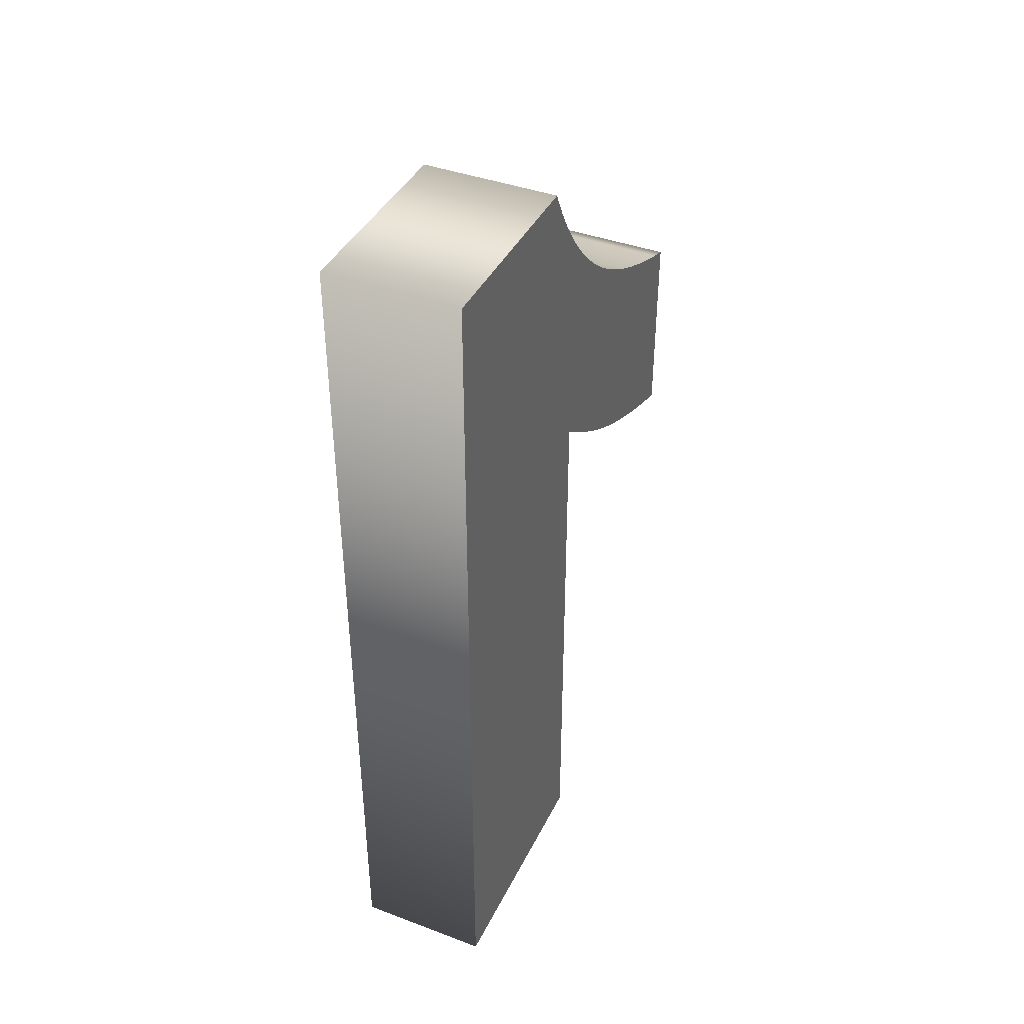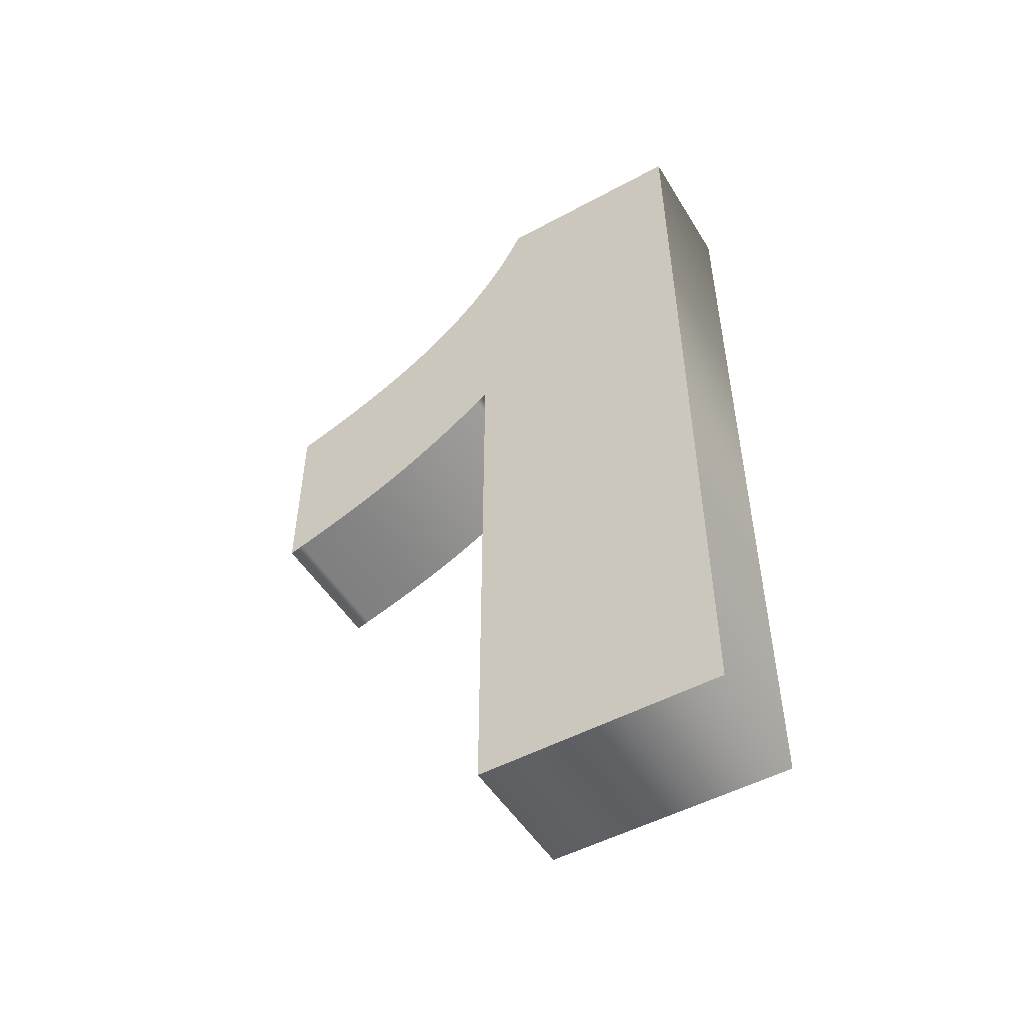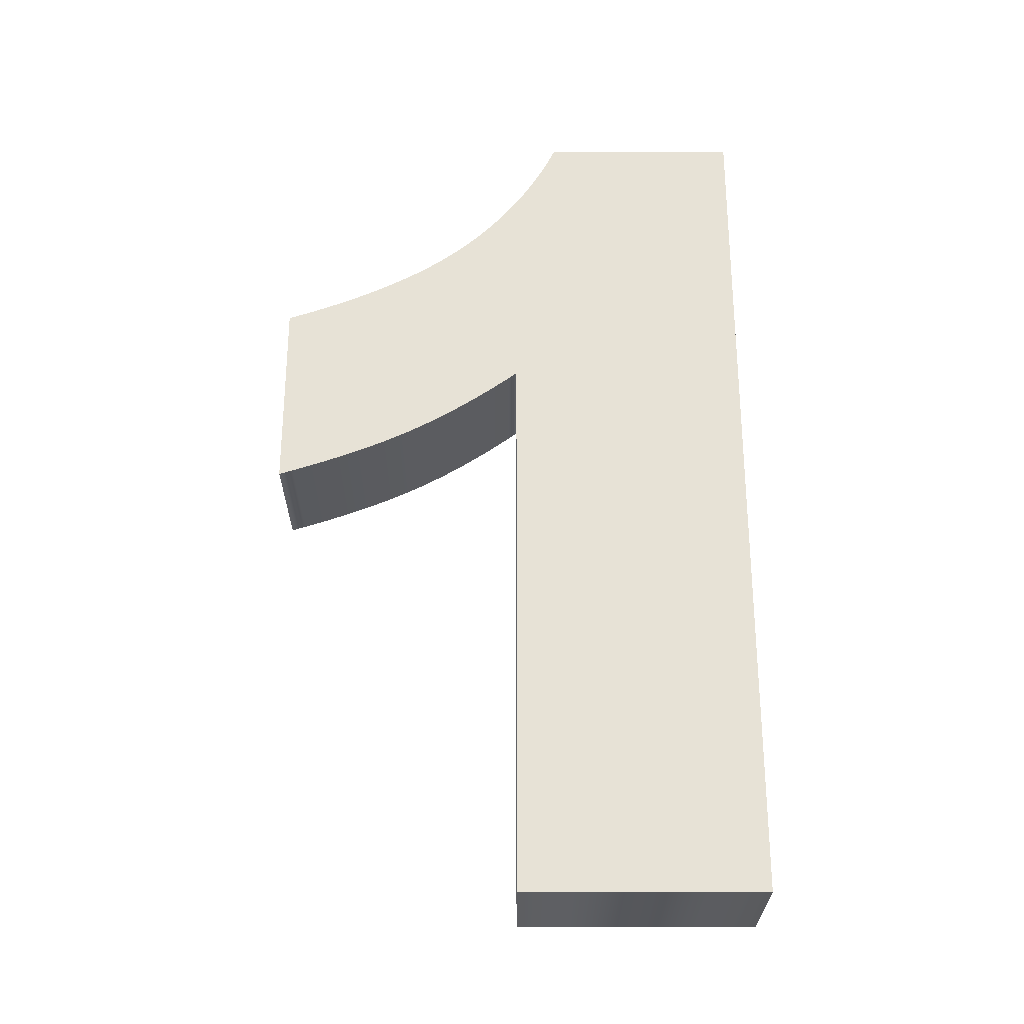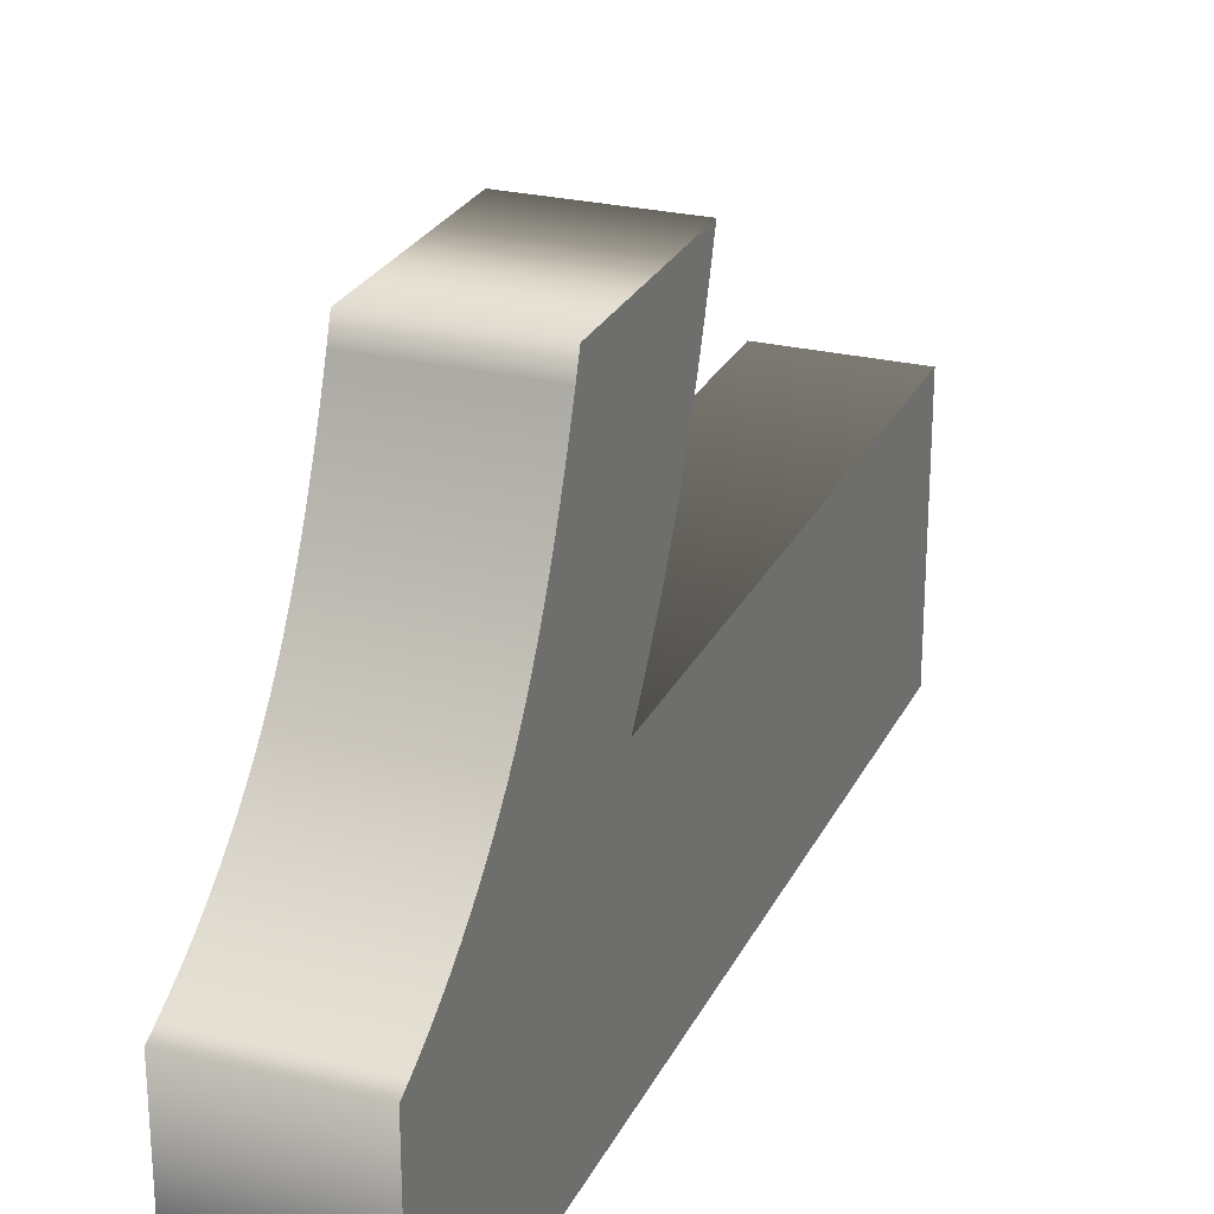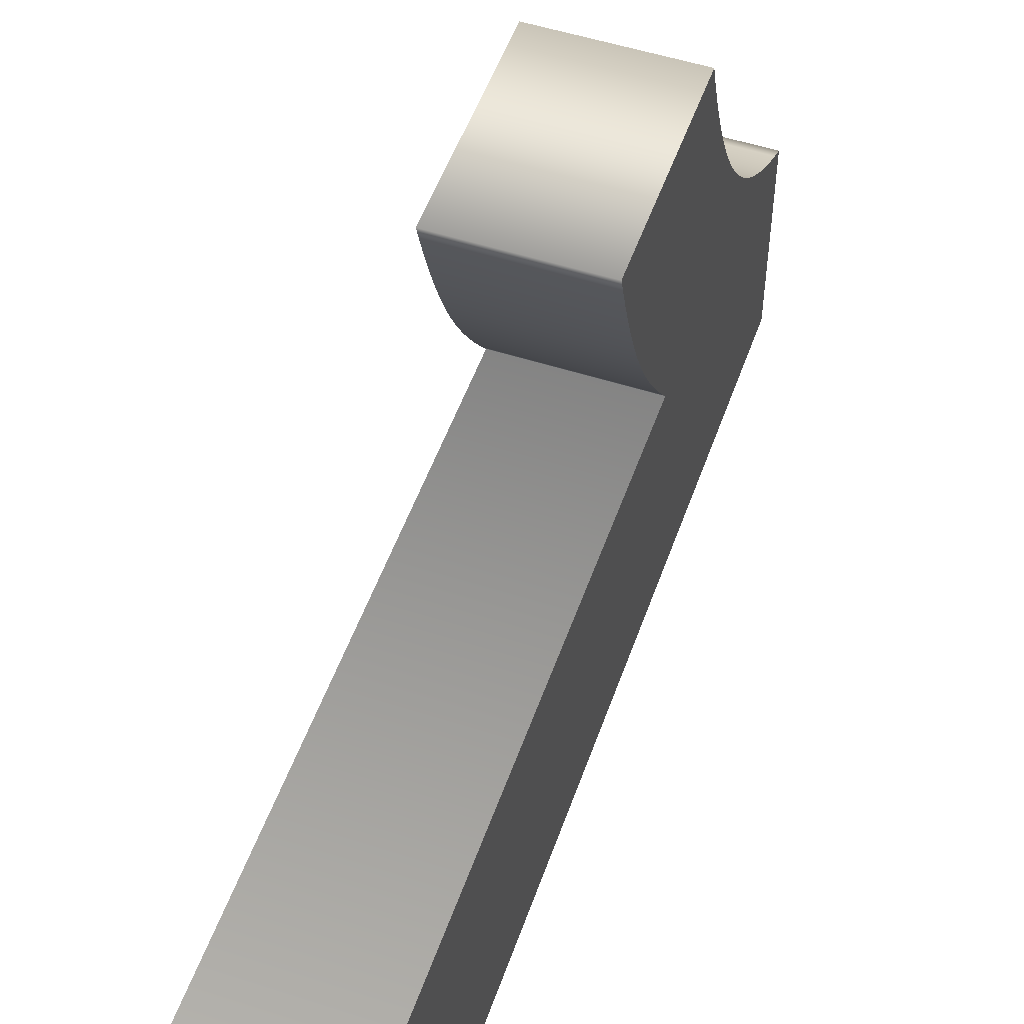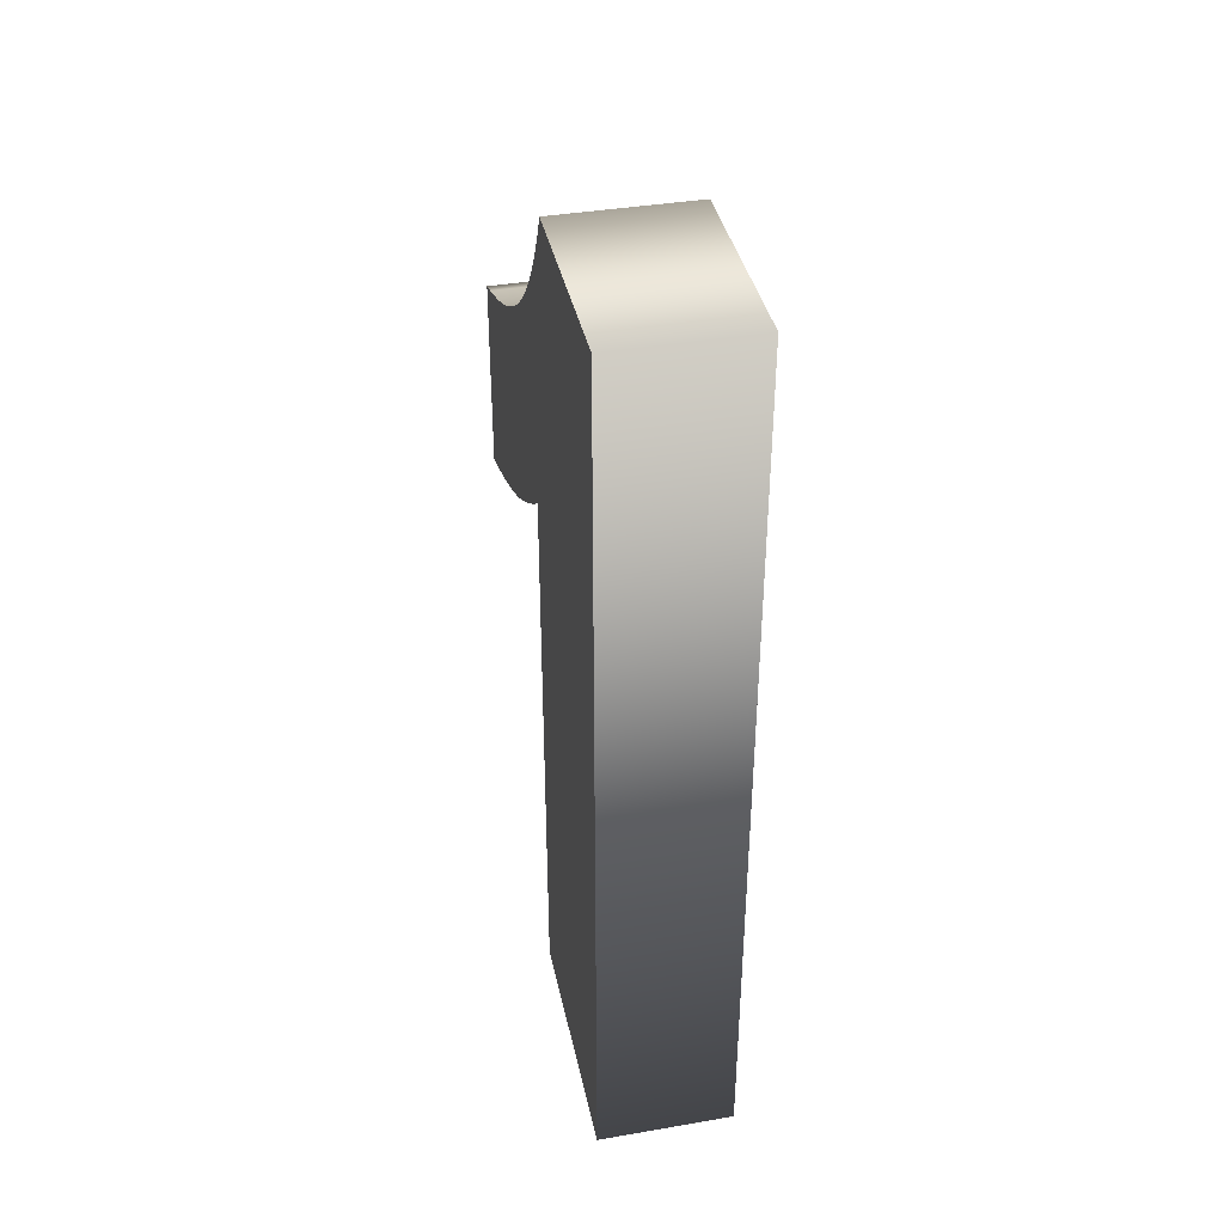
<metadata>
{"format":"obj","ext":"obj","renderer":"f3d","projection":"perspective","resolution":1024,"background":"white","views":[{"elev":40.7,"azim":-155.5,"up":"+Y"},{"elev":-50.6,"azim":120.7,"up":"+Y"},{"elev":-27.1,"azim":89.9,"up":"+Y"},{"elev":25.7,"azim":-158.7,"up":"+Z"},{"elev":52.4,"azim":19.2,"up":"+Z"},{"elev":39.1,"azim":168.0,"up":"+Y"}]}
</metadata>
<code>
o Text
v 0.04 0.5237 -0.2353
v 0.04 0.5237 -0.3537
v 0.04 0 -0.3537
v 0.04 0 -0.209
v 0.04 0.3432 -0.209
v 0.04 0.3388 -0.2032
v 0.04 0.3346 -0.1973
v 0.04 0.3305 -0.1916
v 0.04 0.3265 -0.1858
v 0.04 0.3227 -0.1801
v 0.04 0.319 -0.1744
v 0.04 0.3155 -0.1688
v 0.04 0.3121 -0.1632
v 0.04 0.3089 -0.1576
v 0.04 0.3058 -0.152
v 0.04 0.3028 -0.1465
v 0.04 0.3 -0.141
v 0.04 0.2972 -0.1354
v 0.04 0.2945 -0.1296
v 0.04 0.2918 -0.1236
v 0.04 0.2891 -0.1173
v 0.04 0.2865 -0.1108
v 0.04 0.2838 -0.104
v 0.04 0.2812 -0.09703
v 0.04 0.2786 -0.08982
v 0.04 0.276 -0.08238
v 0.04 0.2734 -0.0747
v 0.04 0.2709 -0.0668
v 0.04 0.2684 -0.05866
v 0.04 0.3857 -0.05866
v 0.04 0.3897 -0.07061
v 0.04 0.3938 -0.0821
v 0.04 0.398 -0.09315
v 0.04 0.4024 -0.1037
v 0.04 0.4069 -0.1139
v 0.04 0.4116 -0.1236
v 0.04 0.4164 -0.1328
v 0.04 0.4213 -0.1416
v 0.04 0.4263 -0.1499
v 0.04 0.4315 -0.1577
v 0.04 0.4368 -0.1652
v 0.04 0.4422 -0.1721
v 0.04 0.4478 -0.1787
v 0.04 0.4537 -0.1851
v 0.04 0.4597 -0.1912
v 0.04 0.4659 -0.1971
v 0.04 0.4724 -0.2027
v 0.04 0.4791 -0.2081
v 0.04 0.486 -0.2133
v 0.04 0.4931 -0.2182
v 0.04 0.5004 -0.2228
v 0.04 0.508 -0.2272
v 0.04 0.5157 -0.2314
v -0.04 0.5237 -0.2353
v -0.04 0.5237 -0.3537
v -0.04 0 -0.3537
v -0.04 0 -0.209
v -0.04 0.3432 -0.209
v -0.04 0.3388 -0.2032
v -0.04 0.3346 -0.1973
v -0.04 0.3305 -0.1916
v -0.04 0.3265 -0.1858
v -0.04 0.3227 -0.1801
v -0.04 0.319 -0.1744
v -0.04 0.3155 -0.1688
v -0.04 0.3121 -0.1632
v -0.04 0.3089 -0.1576
v -0.04 0.3058 -0.152
v -0.04 0.3028 -0.1465
v -0.04 0.3 -0.141
v -0.04 0.2972 -0.1354
v -0.04 0.2945 -0.1296
v -0.04 0.2918 -0.1236
v -0.04 0.2891 -0.1173
v -0.04 0.2865 -0.1108
v -0.04 0.2838 -0.104
v -0.04 0.2812 -0.09703
v -0.04 0.2786 -0.08982
v -0.04 0.276 -0.08238
v -0.04 0.2734 -0.0747
v -0.04 0.2709 -0.0668
v -0.04 0.2684 -0.05866
v -0.04 0.3857 -0.05866
v -0.04 0.3897 -0.07061
v -0.04 0.3938 -0.0821
v -0.04 0.398 -0.09315
v -0.04 0.4024 -0.1037
v -0.04 0.4069 -0.1139
v -0.04 0.4116 -0.1236
v -0.04 0.4164 -0.1328
v -0.04 0.4213 -0.1416
v -0.04 0.4263 -0.1499
v -0.04 0.4315 -0.1577
v -0.04 0.4368 -0.1652
v -0.04 0.4422 -0.1721
v -0.04 0.4478 -0.1787
v -0.04 0.4537 -0.1851
v -0.04 0.4597 -0.1912
v -0.04 0.4659 -0.1971
v -0.04 0.4724 -0.2027
v -0.04 0.4791 -0.2081
v -0.04 0.486 -0.2133
v -0.04 0.4931 -0.2182
v -0.04 0.5004 -0.2228
v -0.04 0.508 -0.2272
v -0.04 0.5157 -0.2314
v -0.04 0.5237 -0.2353
v 0.04 0.5237 -0.2353
v -0.04 0.5237 -0.3537
v 0.04 0.5237 -0.3537
v -0.04 0 -0.3537
v 0.04 0 -0.3537
v -0.04 0 -0.209
v 0.04 0 -0.209
v -0.04 0.3432 -0.209
v 0.04 0.3432 -0.209
v -0.04 0.3388 -0.2032
v 0.04 0.3388 -0.2032
v -0.04 0.3346 -0.1973
v 0.04 0.3346 -0.1973
v -0.04 0.3305 -0.1916
v 0.04 0.3305 -0.1916
v -0.04 0.3265 -0.1858
v 0.04 0.3265 -0.1858
v -0.04 0.3227 -0.1801
v 0.04 0.3227 -0.1801
v -0.04 0.319 -0.1744
v 0.04 0.319 -0.1744
v -0.04 0.3155 -0.1688
v 0.04 0.3155 -0.1688
v -0.04 0.3121 -0.1632
v 0.04 0.3121 -0.1632
v -0.04 0.3089 -0.1576
v 0.04 0.3089 -0.1576
v -0.04 0.3058 -0.152
v 0.04 0.3058 -0.152
v -0.04 0.3028 -0.1465
v 0.04 0.3028 -0.1465
v -0.04 0.3 -0.141
v 0.04 0.3 -0.141
v -0.04 0.2972 -0.1354
v 0.04 0.2972 -0.1354
v -0.04 0.2945 -0.1296
v 0.04 0.2945 -0.1296
v -0.04 0.2918 -0.1236
v 0.04 0.2918 -0.1236
v -0.04 0.2891 -0.1173
v 0.04 0.2891 -0.1173
v -0.04 0.2865 -0.1108
v 0.04 0.2865 -0.1108
v -0.04 0.2838 -0.104
v 0.04 0.2838 -0.104
v -0.04 0.2812 -0.09703
v 0.04 0.2812 -0.09703
v -0.04 0.2786 -0.08982
v 0.04 0.2786 -0.08982
v -0.04 0.276 -0.08238
v 0.04 0.276 -0.08238
v -0.04 0.2734 -0.0747
v 0.04 0.2734 -0.0747
v -0.04 0.2709 -0.0668
v 0.04 0.2709 -0.0668
v -0.04 0.2684 -0.05866
v 0.04 0.2684 -0.05866
v -0.04 0.3857 -0.05866
v 0.04 0.3857 -0.05866
v -0.04 0.3897 -0.07061
v 0.04 0.3897 -0.07061
v -0.04 0.3938 -0.0821
v 0.04 0.3938 -0.0821
v -0.04 0.398 -0.09315
v 0.04 0.398 -0.09315
v -0.04 0.4024 -0.1037
v 0.04 0.4024 -0.1037
v -0.04 0.4069 -0.1139
v 0.04 0.4069 -0.1139
v -0.04 0.4116 -0.1236
v 0.04 0.4116 -0.1236
v -0.04 0.4164 -0.1328
v 0.04 0.4164 -0.1328
v -0.04 0.4213 -0.1416
v 0.04 0.4213 -0.1416
v -0.04 0.4263 -0.1499
v 0.04 0.4263 -0.1499
v -0.04 0.4315 -0.1577
v 0.04 0.4315 -0.1577
v -0.04 0.4368 -0.1652
v 0.04 0.4368 -0.1652
v -0.04 0.4422 -0.1721
v 0.04 0.4422 -0.1721
v -0.04 0.4478 -0.1787
v 0.04 0.4478 -0.1787
v -0.04 0.4537 -0.1851
v 0.04 0.4537 -0.1851
v -0.04 0.4597 -0.1912
v 0.04 0.4597 -0.1912
v -0.04 0.4659 -0.1971
v 0.04 0.4659 -0.1971
v -0.04 0.4724 -0.2027
v 0.04 0.4724 -0.2027
v -0.04 0.4791 -0.2081
v 0.04 0.4791 -0.2081
v -0.04 0.486 -0.2133
v 0.04 0.486 -0.2133
v -0.04 0.4931 -0.2182
v 0.04 0.4931 -0.2182
v -0.04 0.5004 -0.2228
v 0.04 0.5004 -0.2228
v -0.04 0.508 -0.2272
v 0.04 0.508 -0.2272
v -0.04 0.5157 -0.2314
v 0.04 0.5157 -0.2314
f 53 2 1
f 53 3 2
f 52 3 53
f 51 3 52
f 50 3 51
f 49 3 50
f 48 3 49
f 47 3 48
f 46 3 47
f 45 3 46
f 44 3 45
f 43 3 44
f 42 3 43
f 41 5 42
f 5 3 42
f 40 5 41
f 39 5 40
f 38 5 39
f 37 5 38
f 36 5 37
f 35 5 36
f 34 5 35
f 33 5 34
f 32 5 33
f 31 5 32
f 30 5 31
f 29 5 30
f 29 6 5
f 4 3 5
f 29 7 6
f 29 8 7
f 29 9 8
f 29 10 9
f 29 11 10
f 29 12 11
f 29 13 12
f 29 14 13
f 29 15 14
f 29 16 15
f 29 17 16
f 29 18 17
f 29 19 18
f 29 20 19
f 29 21 20
f 29 22 21
f 29 23 22
f 29 24 23
f 29 25 24
f 29 26 25
f 29 27 26
f 29 28 27
f 106 54 55
f 106 55 56
f 105 106 56
f 104 105 56
f 103 104 56
f 102 103 56
f 101 102 56
f 100 101 56
f 99 100 56
f 98 99 56
f 97 98 56
f 96 97 56
f 95 96 56
f 94 95 58
f 58 95 56
f 93 94 58
f 92 93 58
f 91 92 58
f 90 91 58
f 89 90 58
f 88 89 58
f 87 88 58
f 86 87 58
f 85 86 58
f 84 85 58
f 83 84 58
f 82 83 58
f 82 58 59
f 57 58 56
f 82 59 60
f 82 60 61
f 82 61 62
f 82 62 63
f 82 63 64
f 82 64 65
f 82 65 66
f 82 66 67
f 82 67 68
f 82 68 69
f 82 69 70
f 82 70 71
f 82 71 72
f 82 72 73
f 82 73 74
f 82 74 75
f 82 75 76
f 82 76 77
f 82 77 78
f 82 78 79
f 82 79 80
f 82 80 81
f 108 110 109 107
f 110 112 111 109
f 112 114 113 111
f 114 116 115 113
f 116 118 117 115
f 118 120 119 117
f 120 122 121 119
f 122 124 123 121
f 124 126 125 123
f 126 128 127 125
f 128 130 129 127
f 130 132 131 129
f 132 134 133 131
f 134 136 135 133
f 136 138 137 135
f 138 140 139 137
f 140 142 141 139
f 142 144 143 141
f 144 146 145 143
f 146 148 147 145
f 148 150 149 147
f 150 152 151 149
f 152 154 153 151
f 154 156 155 153
f 156 158 157 155
f 158 160 159 157
f 160 162 161 159
f 162 164 163 161
f 164 166 165 163
f 166 168 167 165
f 168 170 169 167
f 170 172 171 169
f 172 174 173 171
f 174 176 175 173
f 176 178 177 175
f 178 180 179 177
f 180 182 181 179
f 182 184 183 181
f 184 186 185 183
f 186 188 187 185
f 188 190 189 187
f 190 192 191 189
f 192 194 193 191
f 194 196 195 193
f 196 198 197 195
f 198 200 199 197
f 200 202 201 199
f 202 204 203 201
f 204 206 205 203
f 206 208 207 205
f 208 210 209 207
f 210 212 211 209
f 212 108 107 211

</code>
